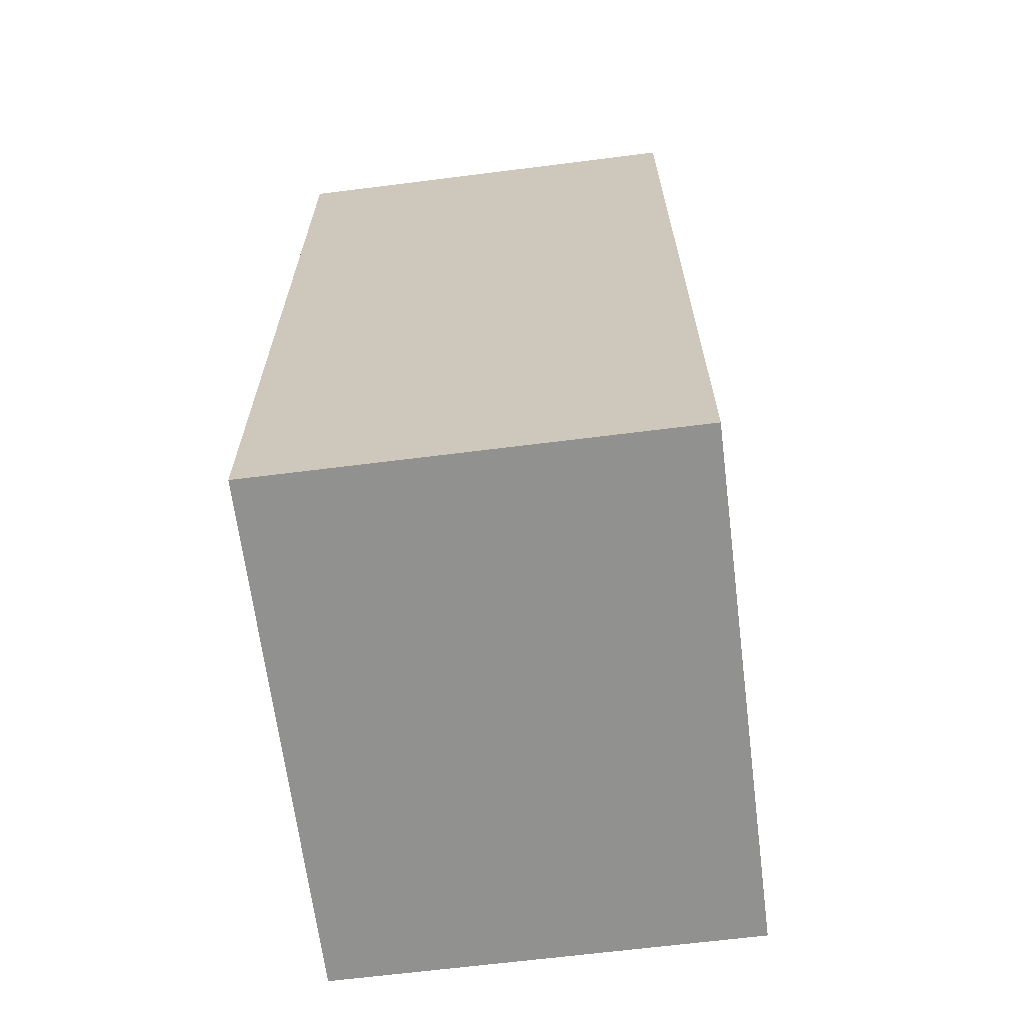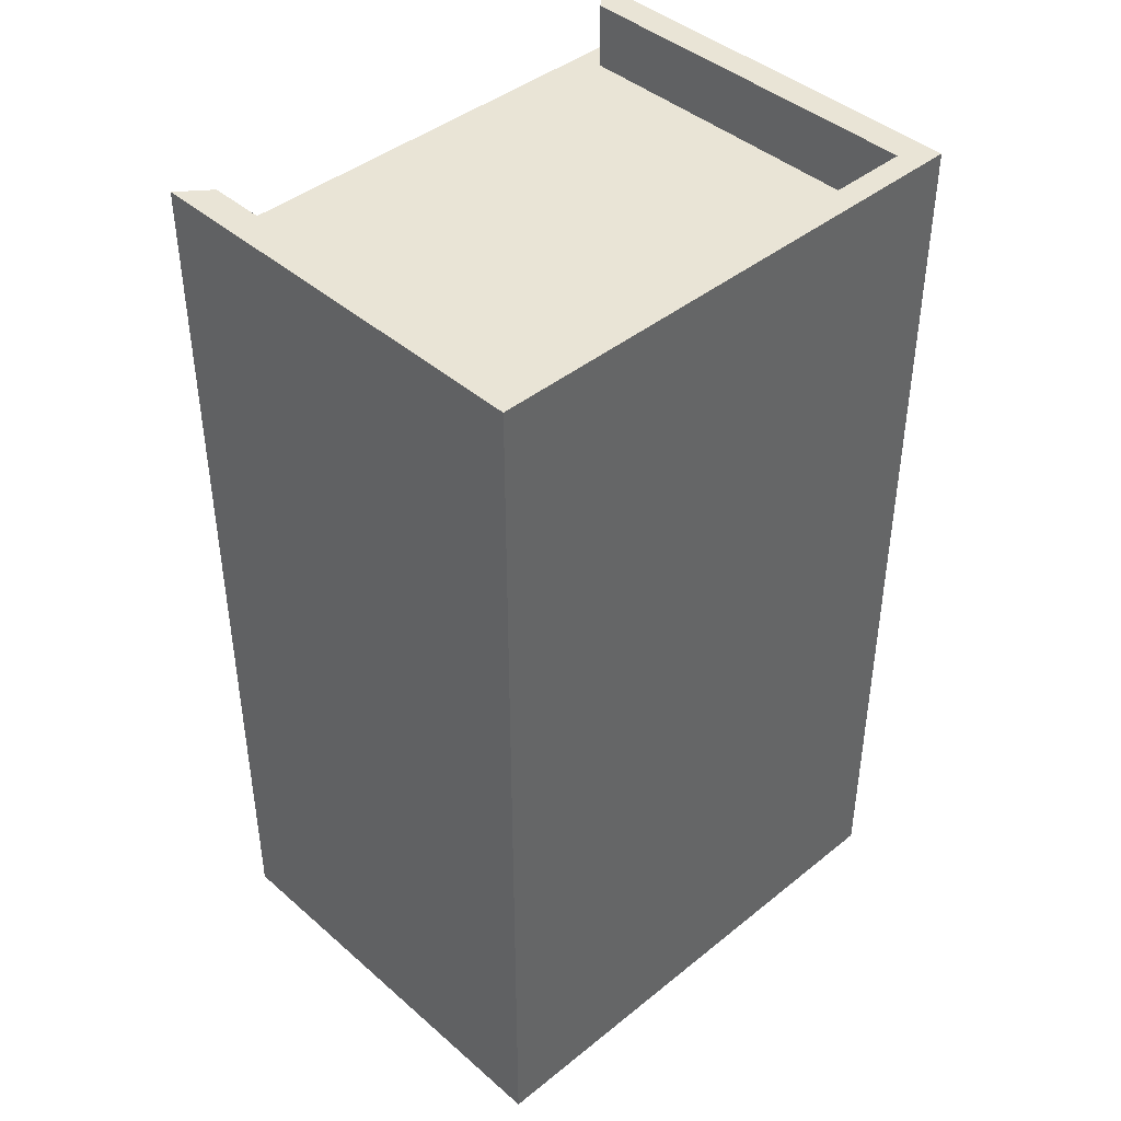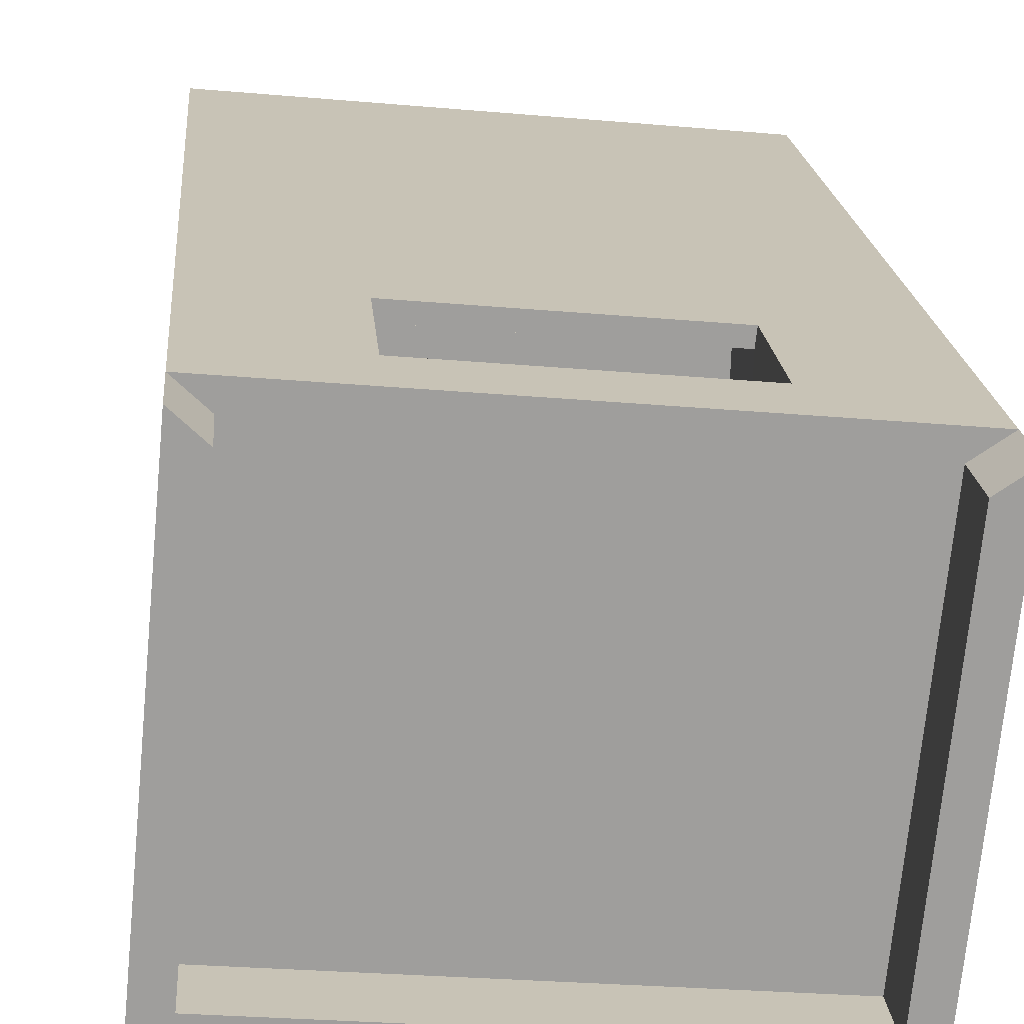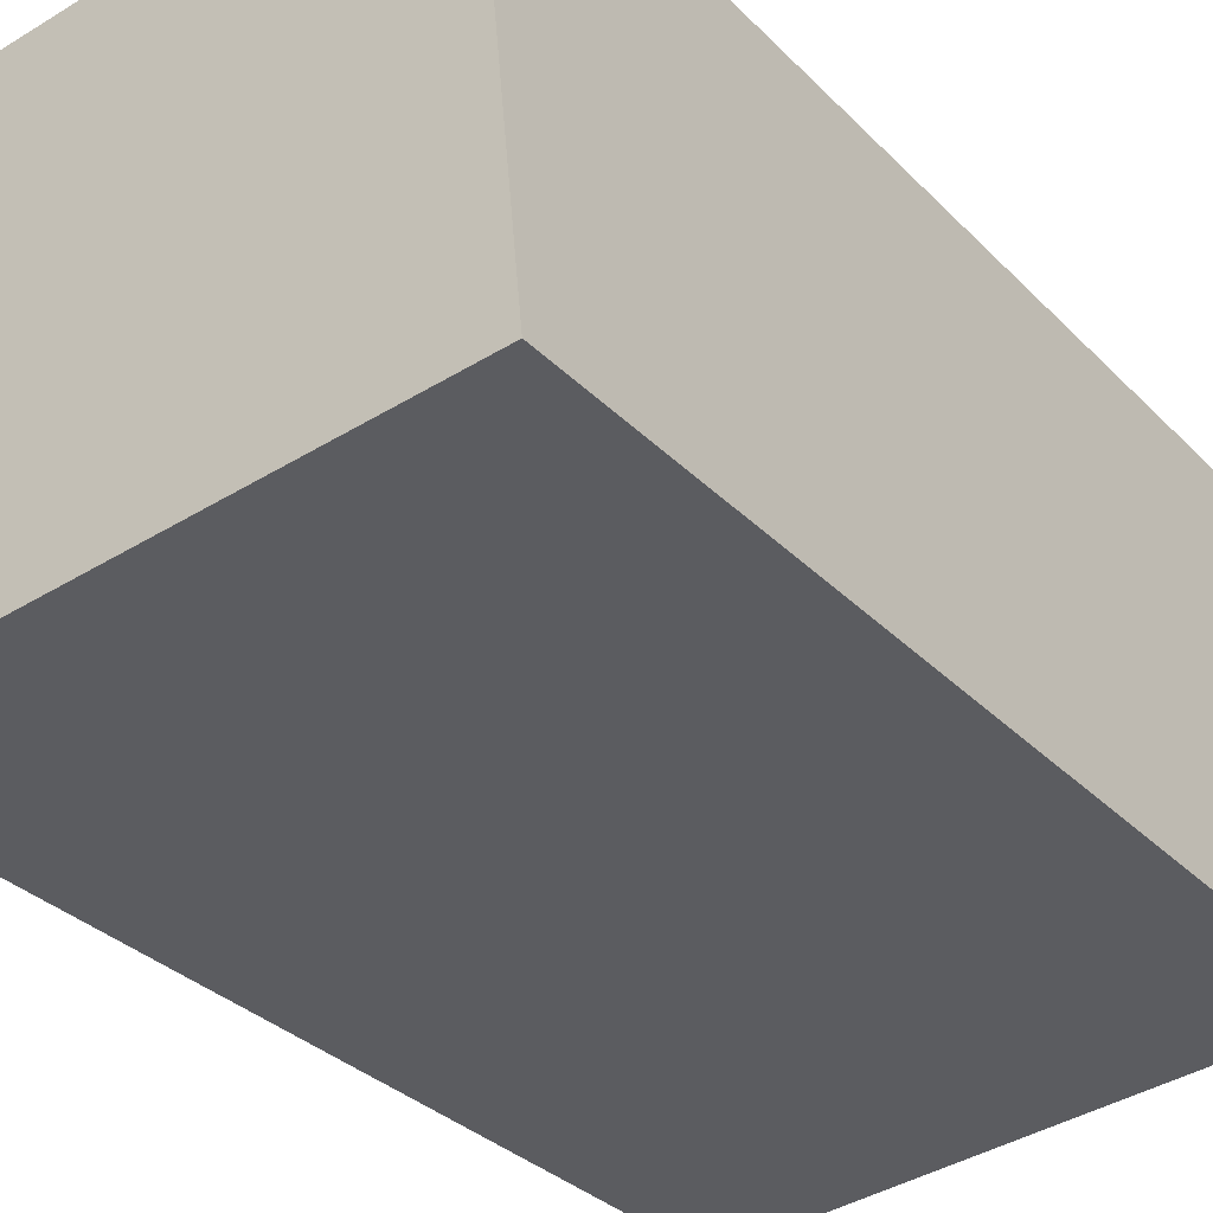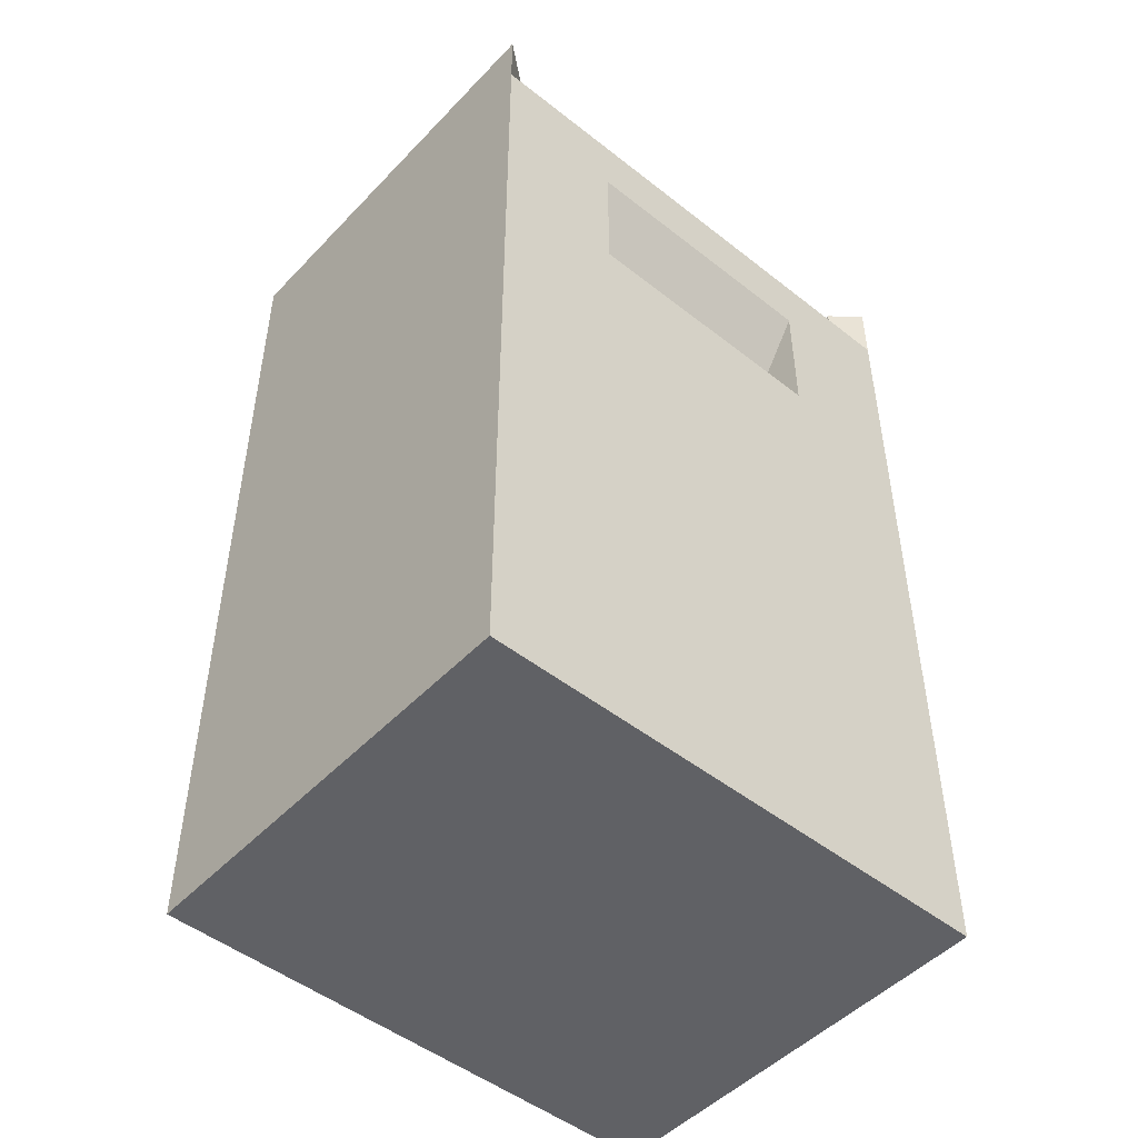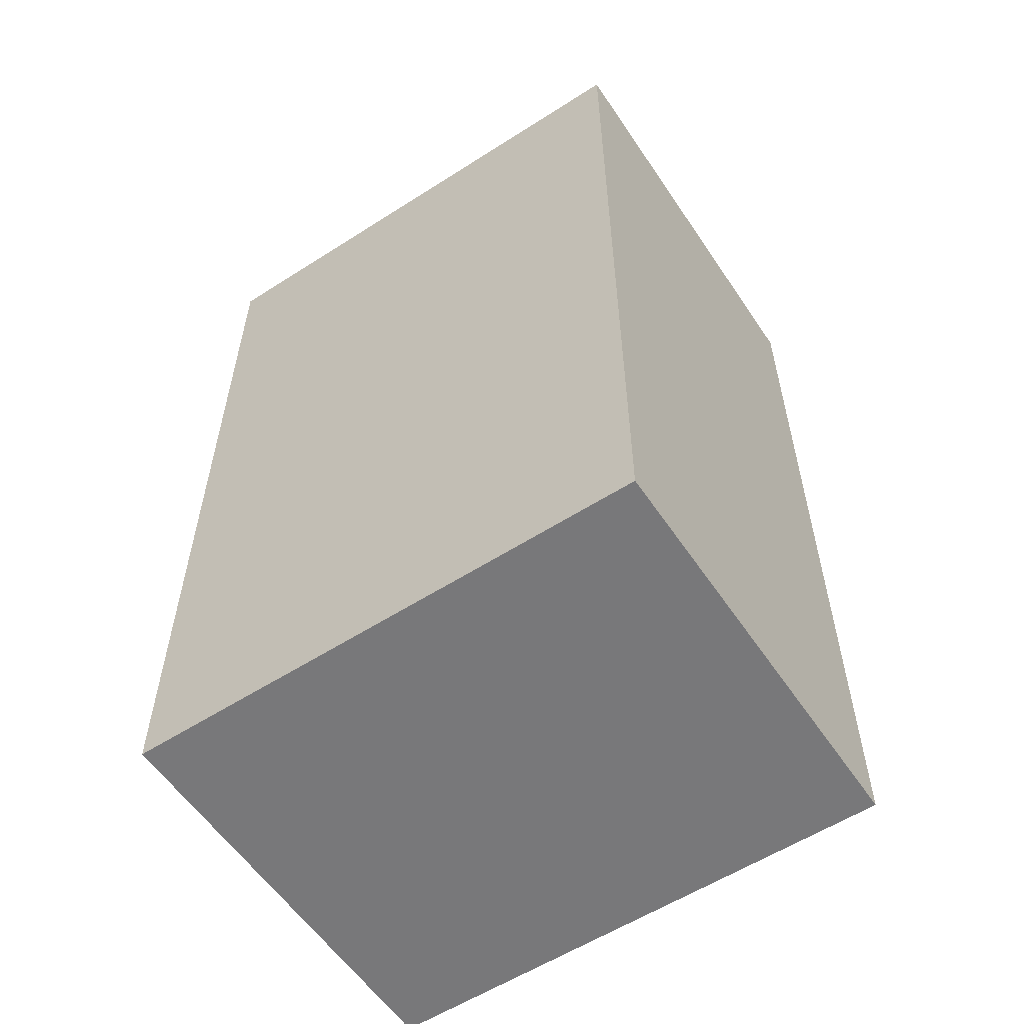
<metadata>
{"format":"obj","ext":"obj","renderer":"f3d","projection":"perspective","resolution":1024,"background":"white","views":[{"elev":-65.9,"azim":91.7,"up":"+Y"},{"elev":42.4,"azim":130.6,"up":"+Y"},{"elev":19.5,"azim":175.2,"up":"+Z"},{"elev":-32.2,"azim":36.0,"up":"+Z"},{"elev":-49.0,"azim":-46.7,"up":"+Y"},{"elev":-57.6,"azim":-151.9,"up":"+Y"}]}
</metadata>
<code>
g default
v 57.61 -707.6 -933.7
v 8.719 -707.6 -427.4
v 57.61 318.4 -933.7
v 8.719 318.4 -427.4
v 689.5 318.4 -872.7
v 640.6 318.4 -366.4
v 689.5 -707.6 -872.7
v 640.6 -707.6 -366.4
v 482.6 75.06 -381.6
v 482.6 237.9 -381.6
v 166.7 237.9 -412.2
v 166.7 75.06 -412.2
v 171.1 75.06 -512.4
v 487 75.06 -481.9
v 168.9 75.06 -432.4
v 484.9 75.06 -401.9
v 168.9 -37.37 -432.4
v 484.9 -37.37 -401.9
v 487 -37.37 -481.9
v 171.1 -37.37 -512.4
v 649.8 318.4 -846.7
v 606.6 318.4 -399.5
v 91.62 318.4 -900.6
v 48.43 318.4 -453.4
v 689.5 396.6 -872.7
v 640.6 396.6 -366.4
v 649.8 396.6 -846.7
v 606.6 396.6 -399.5
v 57.61 396.6 -933.7
v 91.62 396.6 -900.6
v 8.719 396.6 -427.4
v 48.43 396.6 -453.4
g RubishBin:pCube14
f 22 21 23 24
f 1 7 8 2
f 10 6 4 11
f 1 2 4 3
f 13 14 10 11
f 5 6 8 7
f 3 5 7 1
f 2 8 9 12
f 10 9 8 6
f 2 12 11 4
f 17 18 19 20
f 9 10 14 16
f 11 12 15 13
f 12 9 16 15
f 15 16 18 17
f 16 14 19 18
f 14 13 20 19
f 13 15 17 20
f 26 25 27 28
f 25 29 30 27
f 29 31 32 30
f 4 6 22 24
f 6 5 25 26
f 21 22 28 27
f 22 6 26 28
f 5 3 29 25
f 23 21 27 30
f 3 4 31 29
f 4 24 32 31
f 24 23 30 32

</code>
